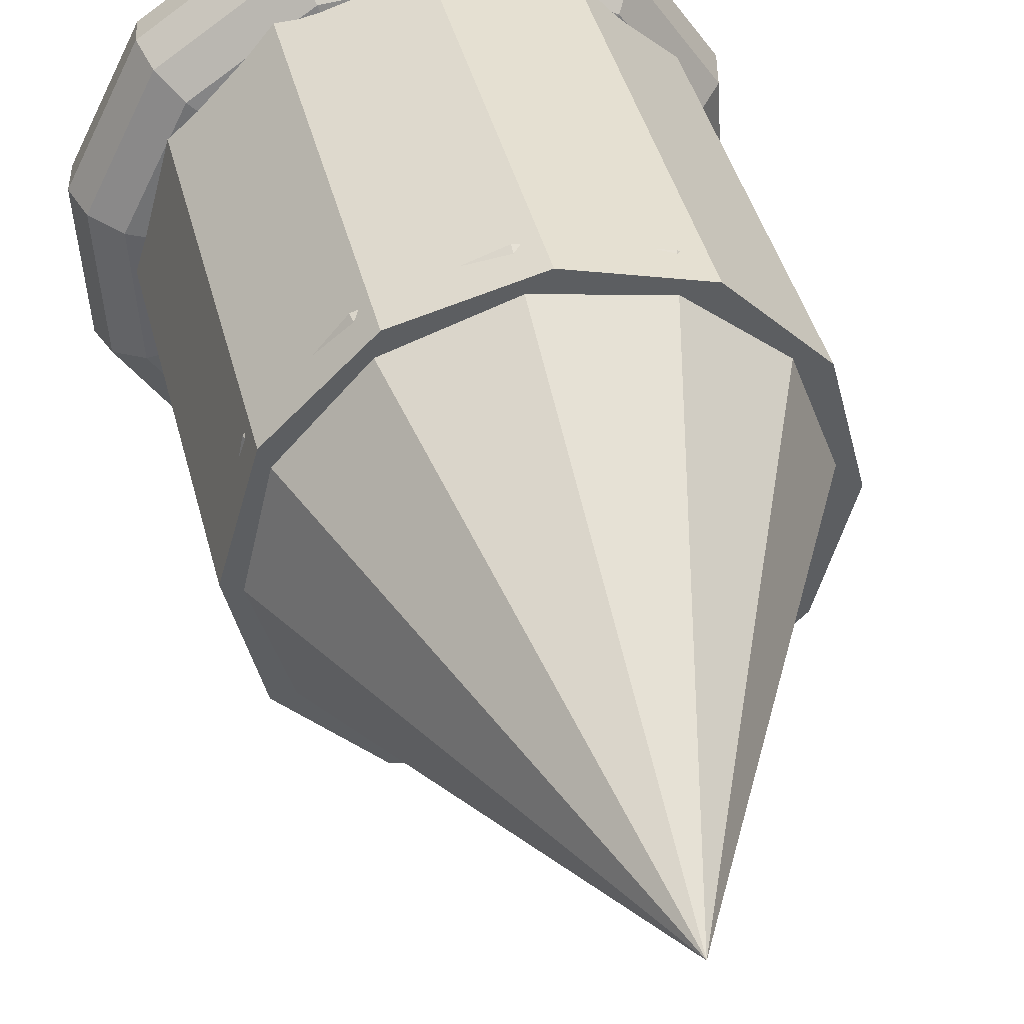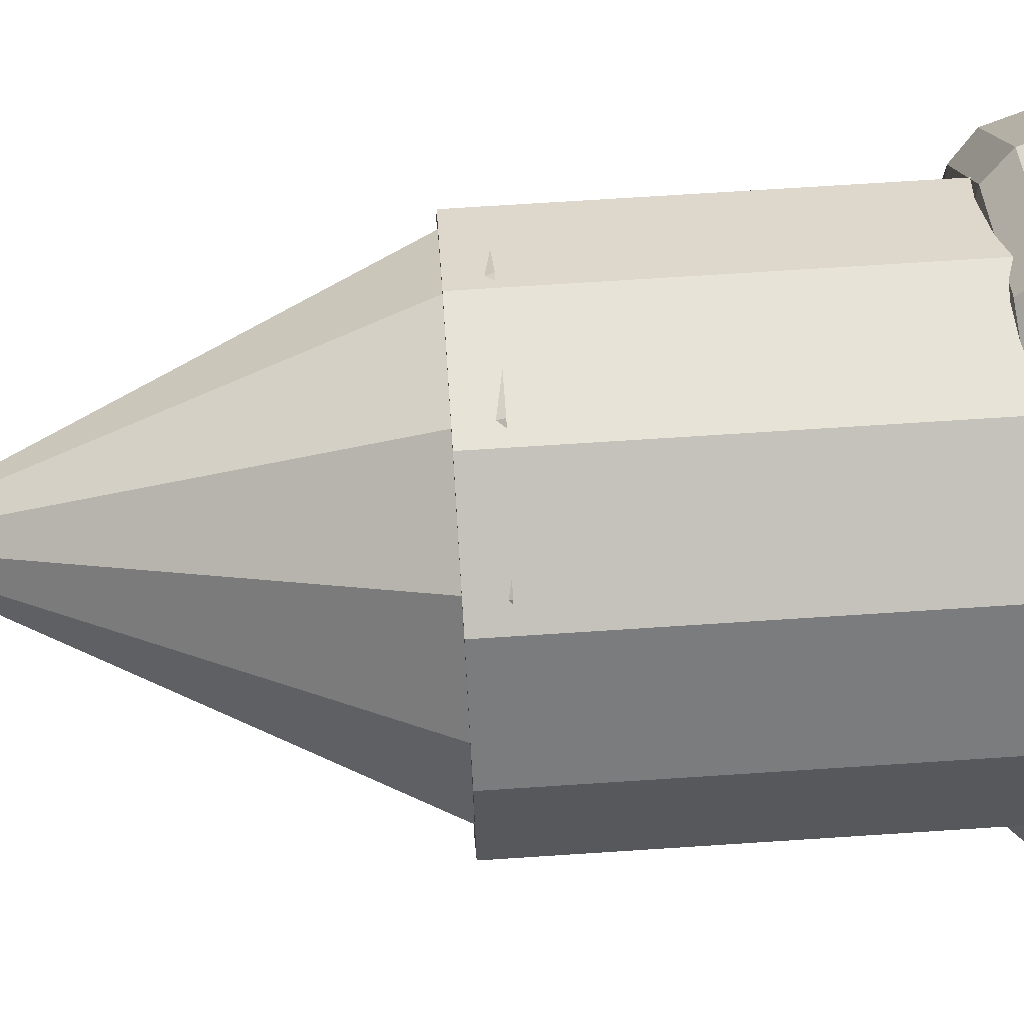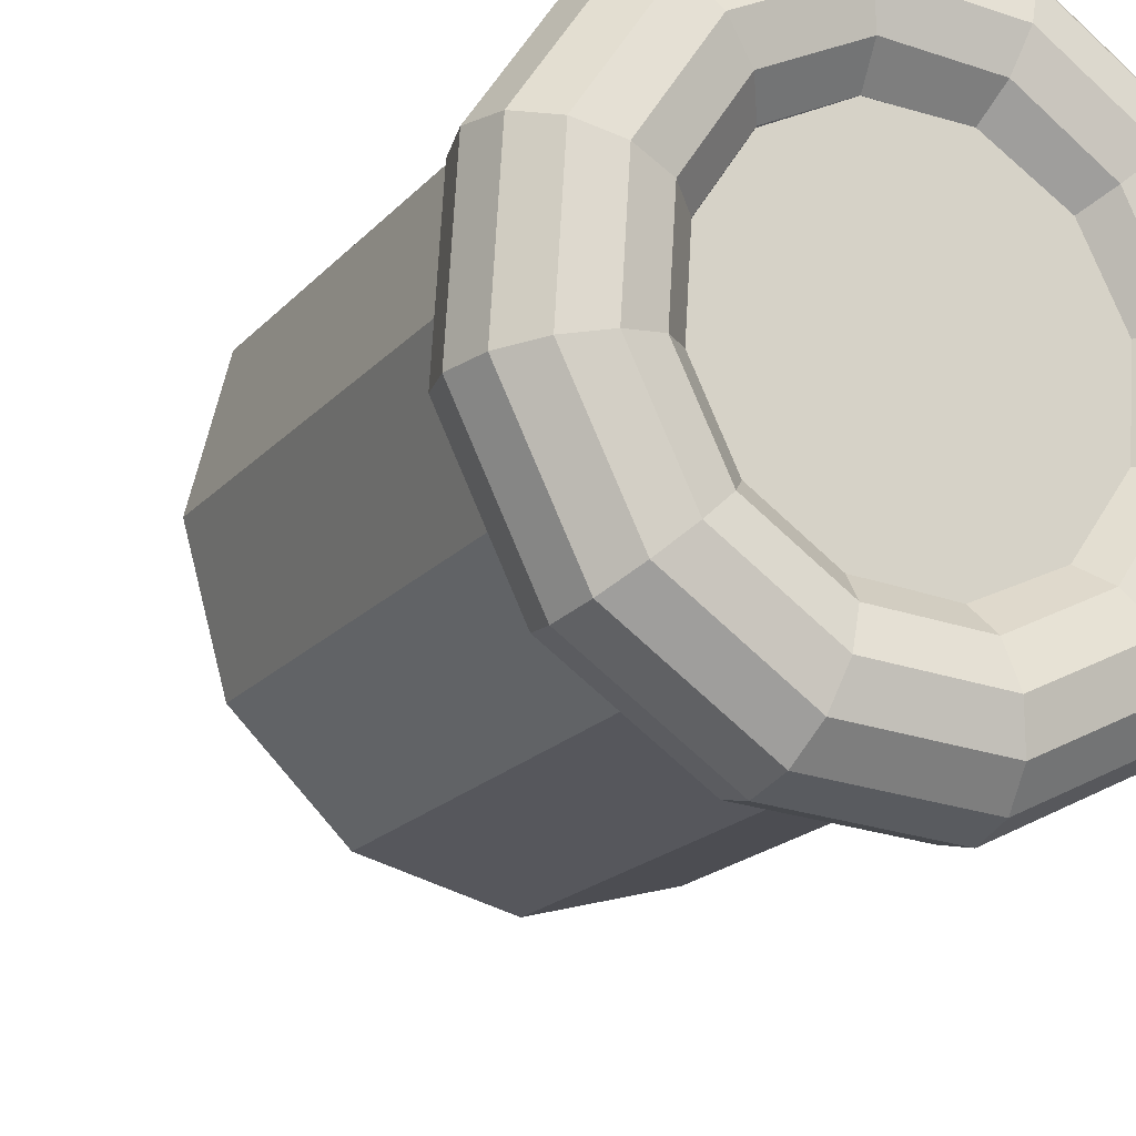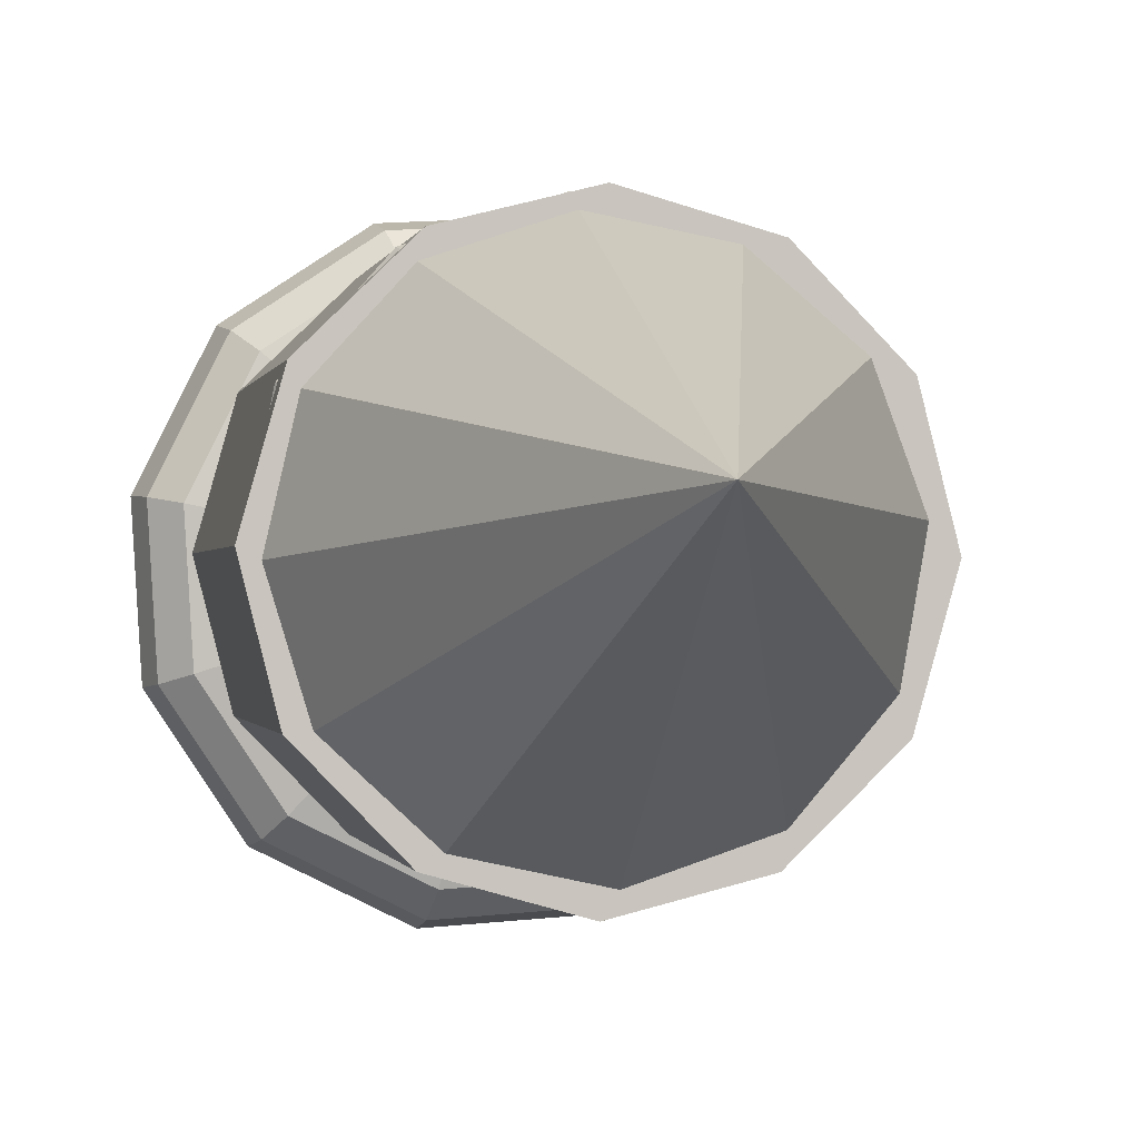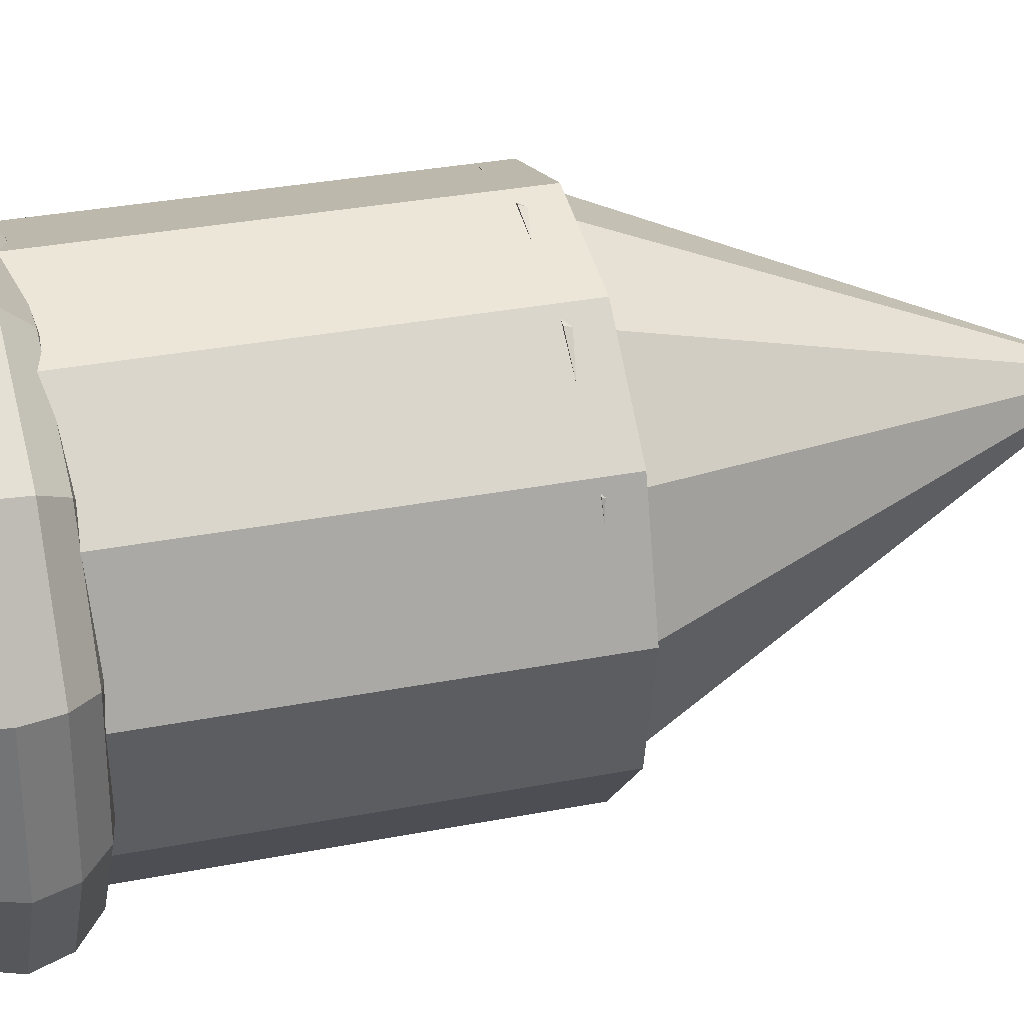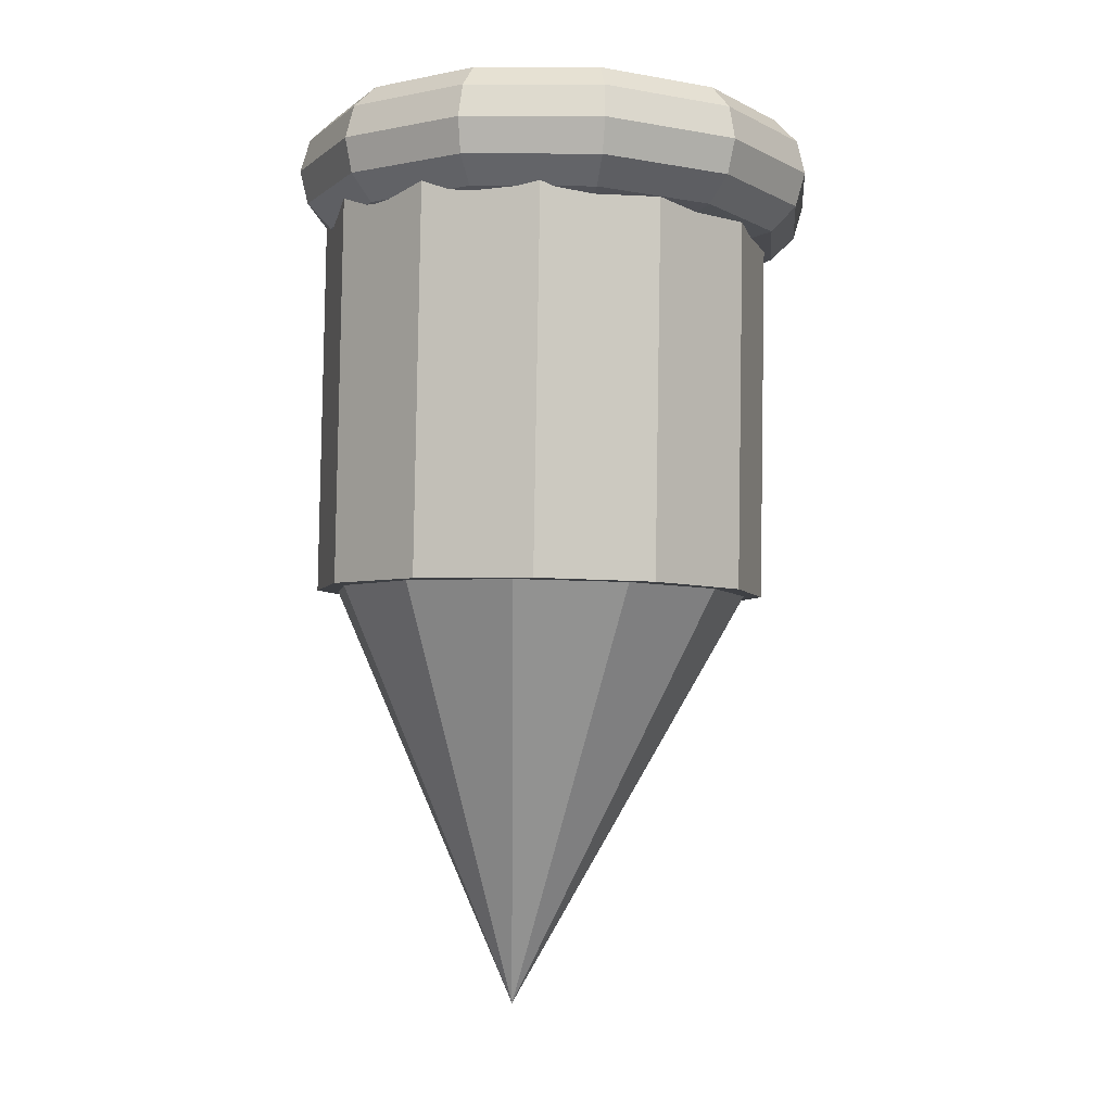
<metadata>
{"format":"obj","ext":"obj","renderer":"f3d","projection":"perspective","resolution":1024,"background":"white","views":[{"elev":41.9,"azim":-12.7,"up":"+Z"},{"elev":75.9,"azim":87.4,"up":"+Z"},{"elev":-18.5,"azim":154.2,"up":"+Z"},{"elev":-0.1,"azim":-8.9,"up":"+Z"},{"elev":30.7,"azim":-104.1,"up":"+Z"},{"elev":-4.0,"azim":121.7,"up":"+Y"}]}
</metadata>
<code>
v 0.00145 -0.0196 0.02969
v -0.0136 -0.01993 0.02589
v -0.0148 0.04005 0.02546
v 0.0002512 0.04038 0.02926
v -0.02474 -0.02023 0.01507
v -0.02594 0.03976 0.01464
v -0.02898 -0.02042 0.000129
v -0.03017 0.03957 -0.0002944
v -0.02517 -0.02045 -0.01493
v -0.02637 0.03954 -0.01535
v -0.01436 -0.02031 -0.02607
v -0.01556 0.03967 -0.02649
v 0.0005811 -0.02005 -0.03031
v -0.0006179 0.03994 -0.03073
v 0.01563 -0.01972 -0.02651
v 0.01444 0.04027 -0.02693
v 0.02677 -0.01942 -0.01569
v 0.02557 0.04057 -0.01611
v 0.03101 -0.01923 -0.0007487
v 0.02981 0.04076 -0.001172
v 0.02721 -0.0192 0.01431
v 0.02601 0.04079 0.01388
v 0.01639 -0.01934 0.02545
v 0.01519 0.04065 0.02502
v 0.003814 0.04488 0.0239
v 0.01596 0.04537 0.01782
v 0.01891 0.04435 0.0211
v 0.004742 0.04378 0.0282
v 0.02117 0.04126 0.02352
v 0.005524 0.04063 0.03136
v 0.02214 0.03693 0.02443
v 0.005951 0.03628 0.03254
v 0.02155 0.03252 0.02359
v 0.005908 0.03189 0.03142
v 0.01957 0.02921 0.02121
v 0.005406 0.02864 0.02831
v 0.01672 0.02789 0.01795
v 0.004581 0.0274 0.02403
v 0.01377 0.02891 0.01467
v 0.003654 0.0285 0.01974
v 0.01151 0.032 0.01225
v 0.002871 0.03165 0.01658
v 0.01054 0.03633 0.01134
v 0.002445 0.036 0.0154
v 0.01112 0.04074 0.01219
v 0.002488 0.04039 0.01651
v 0.01311 0.04405 0.01456
v 0.002989 0.04364 0.01963
v 0.02343 0.04561 0.00648
v 0.02763 0.04464 0.00787
v 0.03081 0.04158 0.008905
v 0.03211 0.03726 0.009308
v 0.03119 0.03284 0.00897
v 0.0283 0.0295 0.007981
v 0.0242 0.02813 0.006608
v 0.02 0.02911 0.005218
v 0.01683 0.03217 0.004183
v 0.01552 0.03649 0.00378
v 0.01644 0.04091 0.004118
v 0.01934 0.04425 0.005106
v 0.02425 0.04555 -0.007084
v 0.02858 0.04456 -0.007954
v 0.03186 0.04149 -0.008574
v 0.03319 0.03717 -0.008777
v 0.03224 0.03275 -0.008509
v 0.02925 0.02942 -0.007843
v 0.02501 0.02807 -0.006955
v 0.02068 0.02906 -0.006085
v 0.01741 0.03212 -0.005466
v 0.01607 0.03645 -0.005262
v 0.01702 0.04087 -0.00553
v 0.02002 0.0442 -0.006197
v 0.01818 0.04519 -0.01923
v 0.0215 0.04415 -0.02213
v 0.02403 0.04104 -0.02423
v 0.0251 0.0367 -0.02498
v 0.02442 0.03229 -0.02417
v 0.02216 0.02901 -0.02202
v 0.01894 0.02771 -0.01911
v 0.01562 0.02876 -0.01621
v 0.01309 0.03187 -0.01411
v 0.01202 0.03621 -0.01336
v 0.0127 0.04061 -0.01417
v 0.01496 0.0439 -0.01632
v 0.006847 0.04464 -0.02672
v 0.00828 0.0435 -0.03086
v 0.009432 0.04032 -0.03387
v 0.009994 0.03596 -0.03495
v 0.009816 0.03158 -0.03381
v 0.008945 0.02836 -0.03075
v 0.007614 0.02716 -0.02659
v 0.006181 0.0283 -0.02245
v 0.005029 0.03148 -0.01943
v 0.004466 0.03584 -0.01835
v 0.004645 0.04022 -0.0195
v 0.005516 0.04344 -0.02256
v -0.006704 0.04404 -0.02753
v -0.007529 0.0428 -0.0318
v -0.00803 0.03955 -0.03492
v -0.008073 0.03516 -0.03603
v -0.007646 0.03081 -0.03485
v -0.006864 0.02766 -0.03169
v -0.005936 0.02656 -0.0274
v -0.005111 0.0278 -0.02312
v -0.00461 0.03105 -0.02001
v -0.004567 0.03544 -0.01889
v -0.004994 0.03979 -0.02007
v -0.005776 0.04294 -0.02323
v -0.01885 0.04355 -0.02145
v -0.02169 0.04223 -0.02471
v -0.02368 0.03892 -0.02708
v -0.02426 0.03451 -0.02793
v -0.02329 0.03018 -0.02702
v -0.02103 0.02709 -0.0246
v -0.01808 0.02607 -0.02132
v -0.01523 0.02739 -0.01805
v -0.01325 0.0307 -0.01568
v -0.01266 0.03511 -0.01484
v -0.01363 0.03944 -0.01575
v -0.01589 0.04253 -0.01816
v -0.02632 0.04331 -0.0101
v -0.03042 0.04194 -0.01148
v -0.03331 0.0386 -0.01246
v -0.03423 0.03418 -0.0128
v -0.03293 0.02986 -0.0124
v -0.02975 0.0268 -0.01137
v -0.02556 0.02583 -0.009975
v -0.02146 0.02719 -0.008601
v -0.01857 0.03053 -0.007613
v -0.01765 0.03495 -0.007275
v -0.01895 0.03927 -0.007678
v -0.02213 0.04233 -0.008713
v -0.02714 0.04337 0.00346
v -0.03137 0.04202 0.004348
v -0.03436 0.03869 0.005014
v -0.03532 0.03427 0.005282
v -0.03398 0.02995 0.005079
v -0.0307 0.02688 0.004459
v -0.02637 0.02589 0.003589
v -0.02214 0.02724 0.002702
v -0.01914 0.03057 0.002035
v -0.01819 0.03499 0.001767
v -0.01953 0.03932 0.001971
v -0.0228 0.04238 0.00259
v -0.02107 0.04373 0.01561
v -0.02428 0.04243 0.01852
v -0.02654 0.03915 0.02067
v -0.02722 0.03474 0.02148
v -0.02615 0.0304 0.02074
v -0.02362 0.02729 0.01863
v -0.0203 0.02625 0.01574
v -0.01708 0.02754 0.01283
v -0.01483 0.03083 0.01068
v -0.01414 0.03523 0.009868
v -0.01521 0.03957 0.01061
v -0.01774 0.04268 0.01272
v -0.009737 0.04428 0.02309
v -0.01107 0.04308 0.02725
v -0.01194 0.03986 0.03032
v -0.01212 0.03548 0.03146
v -0.01155 0.03112 0.03038
v -0.0104 0.02794 0.02736
v -0.008969 0.0268 0.02322
v -0.007639 0.028 0.01906
v -0.006768 0.03122 0.016
v -0.006589 0.0356 0.01486
v -0.007151 0.03996 0.01594
v -0.008303 0.04314 0.01895
v 0.0007728 -0.07487 0.004097
v 0.02473 -0.01579 0.01643
v 0.02951 -0.01667 0.002204
v 0.01348 -0.01521 0.02638
v -0.001256 -0.01509 0.02937
v -0.01551 -0.01545 0.02462
v -0.02547 -0.0162 0.01338
v -0.02847 -0.01714 -0.001321
v -0.0237 -0.01802 -0.01555
v -0.01244 -0.0186 -0.02549
v 0.002291 -0.01872 -0.02849
v 0.01655 -0.01836 -0.02373
v 0.02651 -0.01761 -0.0125
o group269620274
g mesh269620274
f 28 27 26 25
f 30 29 27 28
f 32 31 29 30
f 34 33 31 32
f 36 35 33 34
f 38 37 35 36
f 40 39 37 38
f 42 41 39 40
f 44 43 41 42
f 46 45 43 44
f 48 47 45 46
f 25 26 47 48
f 27 50 49 26
f 29 51 50 27
f 31 52 51 29
f 33 53 52 31
f 35 54 53 33
f 37 55 54 35
f 39 56 55 37
f 41 57 56 39
f 43 58 57 41
f 45 59 58 43
f 47 60 59 45
f 26 49 60 47
f 50 62 61 49
f 51 63 62 50
f 52 64 63 51
f 53 65 64 52
f 54 66 65 53
f 55 67 66 54
f 56 68 67 55
f 57 69 68 56
f 58 70 69 57
f 59 71 70 58
f 60 72 71 59
f 49 61 72 60
f 62 74 73 61
f 63 75 74 62
f 64 76 75 63
f 65 77 76 64
f 66 78 77 65
f 67 79 78 66
f 68 80 79 67
f 69 81 80 68
f 70 82 81 69
f 71 83 82 70
f 72 84 83 71
f 61 73 84 72
f 74 86 85 73
f 75 87 86 74
f 76 88 87 75
f 77 89 88 76
f 78 90 89 77
f 79 91 90 78
f 80 92 91 79
f 81 93 92 80
f 82 94 93 81
f 83 95 94 82
f 84 96 95 83
f 73 85 96 84
f 86 98 97 85
f 87 99 98 86
f 88 100 99 87
f 89 101 100 88
f 90 102 101 89
f 91 103 102 90
f 92 104 103 91
f 93 105 104 92
f 94 106 105 93
f 95 107 106 94
f 96 108 107 95
f 85 97 108 96
f 98 110 109 97
f 99 111 110 98
f 100 112 111 99
f 101 113 112 100
f 102 114 113 101
f 103 115 114 102
f 104 116 115 103
f 105 117 116 104
f 106 118 117 105
f 107 119 118 106
f 108 120 119 107
f 97 109 120 108
f 110 122 121 109
f 111 123 122 110
f 112 124 123 111
f 113 125 124 112
f 114 126 125 113
f 115 127 126 114
f 116 128 127 115
f 117 129 128 116
f 118 130 129 117
f 119 131 130 118
f 120 132 131 119
f 109 121 132 120
f 122 134 133 121
f 123 135 134 122
f 124 136 135 123
f 125 137 136 124
f 126 138 137 125
f 127 139 138 126
f 128 140 139 127
f 129 141 140 128
f 130 142 141 129
f 131 143 142 130
f 132 144 143 131
f 121 133 144 132
f 134 146 145 133
f 135 147 146 134
f 136 148 147 135
f 137 149 148 136
f 138 150 149 137
f 139 151 150 138
f 140 152 151 139
f 141 153 152 140
f 142 154 153 141
f 143 155 154 142
f 144 156 155 143
f 133 145 156 144
f 146 158 157 145
f 147 159 158 146
f 148 160 159 147
f 149 161 160 148
f 150 162 161 149
f 151 163 162 150
f 152 164 163 151
f 153 165 164 152
f 154 166 165 153
f 155 167 166 154
f 156 168 167 155
f 145 157 168 156
f 158 28 25 157
f 159 30 28 158
f 160 32 30 159
f 161 34 32 160
f 162 36 34 161
f 163 38 36 162
f 164 40 38 163
f 165 42 40 164
f 166 44 42 165
f 167 46 44 166
f 168 48 46 167
f 157 25 48 168
o group578976136
g mesh578976136
f 4 3 2 1
f 3 6 5 2
f 6 8 7 5
f 8 10 9 7
f 10 12 11 9
f 12 14 13 11
f 14 16 15 13
f 16 18 17 15
f 18 20 19 17
f 20 22 21 19
f 22 24 23 21
f 24 4 1 23
f 1 2 5 7 9 11 13 15 17 19 21 23
f 24 22 20 18 16 14 12 10 8 6 3 4
f 171 170 169
f 170 172 169
f 172 173 169
f 173 174 169
f 174 175 169
f 175 176 169
f 176 177 169
f 177 178 169
f 178 179 169
f 179 180 169
f 180 181 169
f 181 171 169
f 181 180 179 178 177 176 175 174 173 172 170 171

</code>
